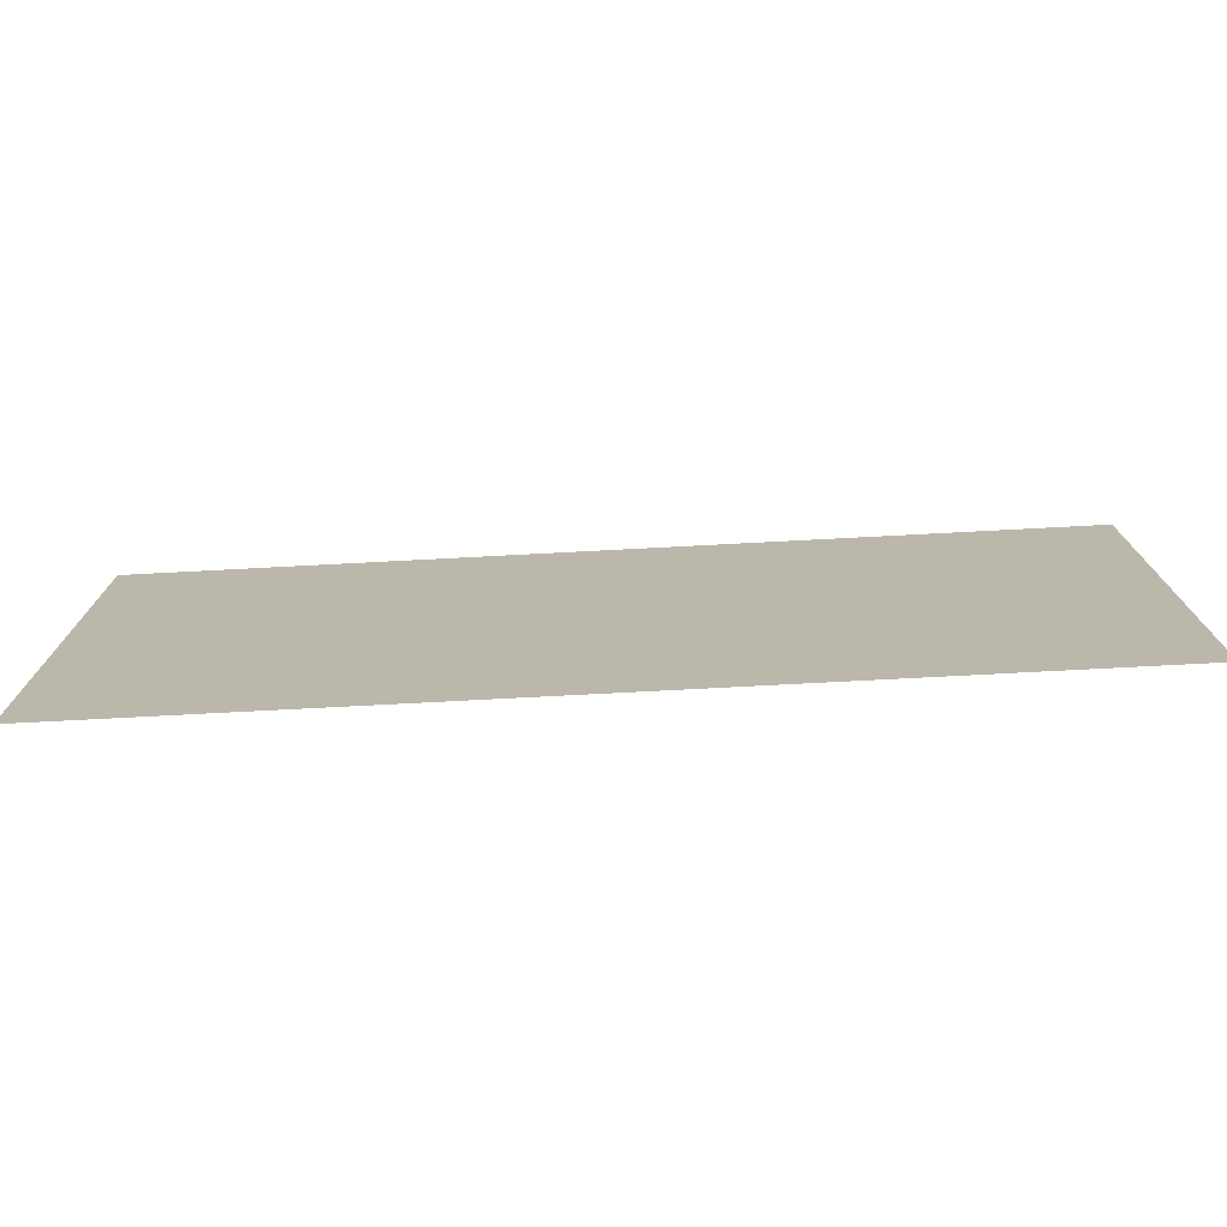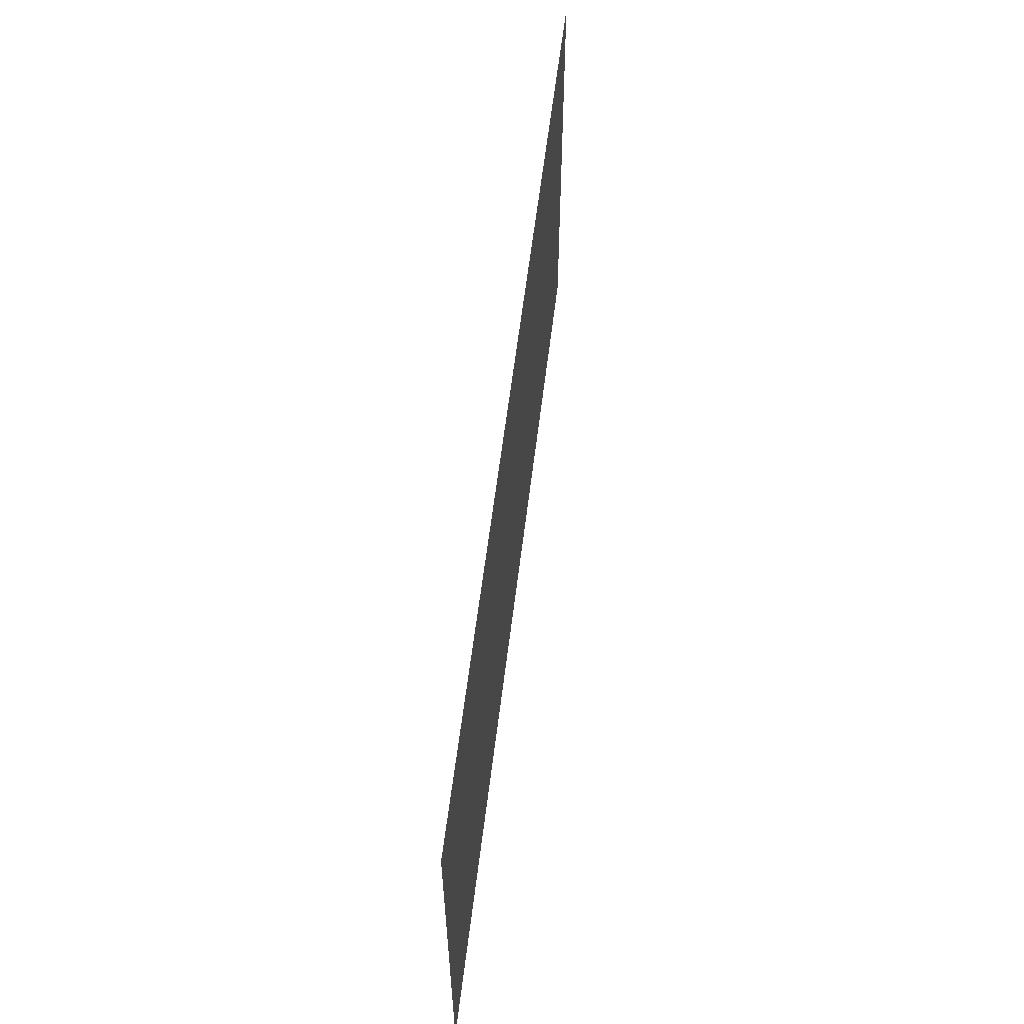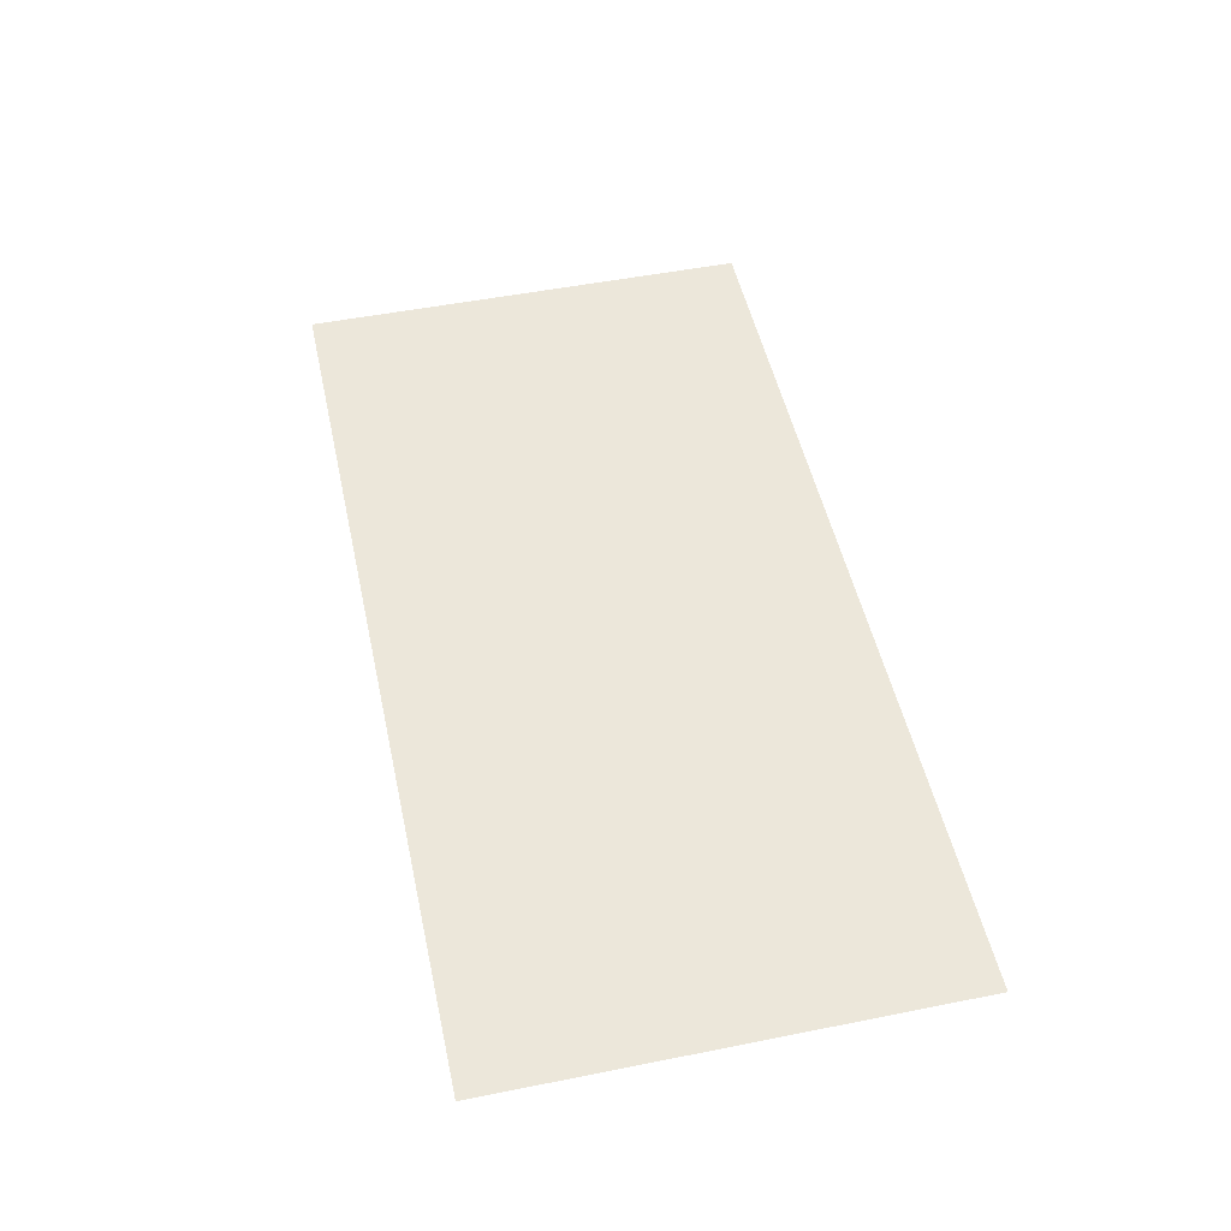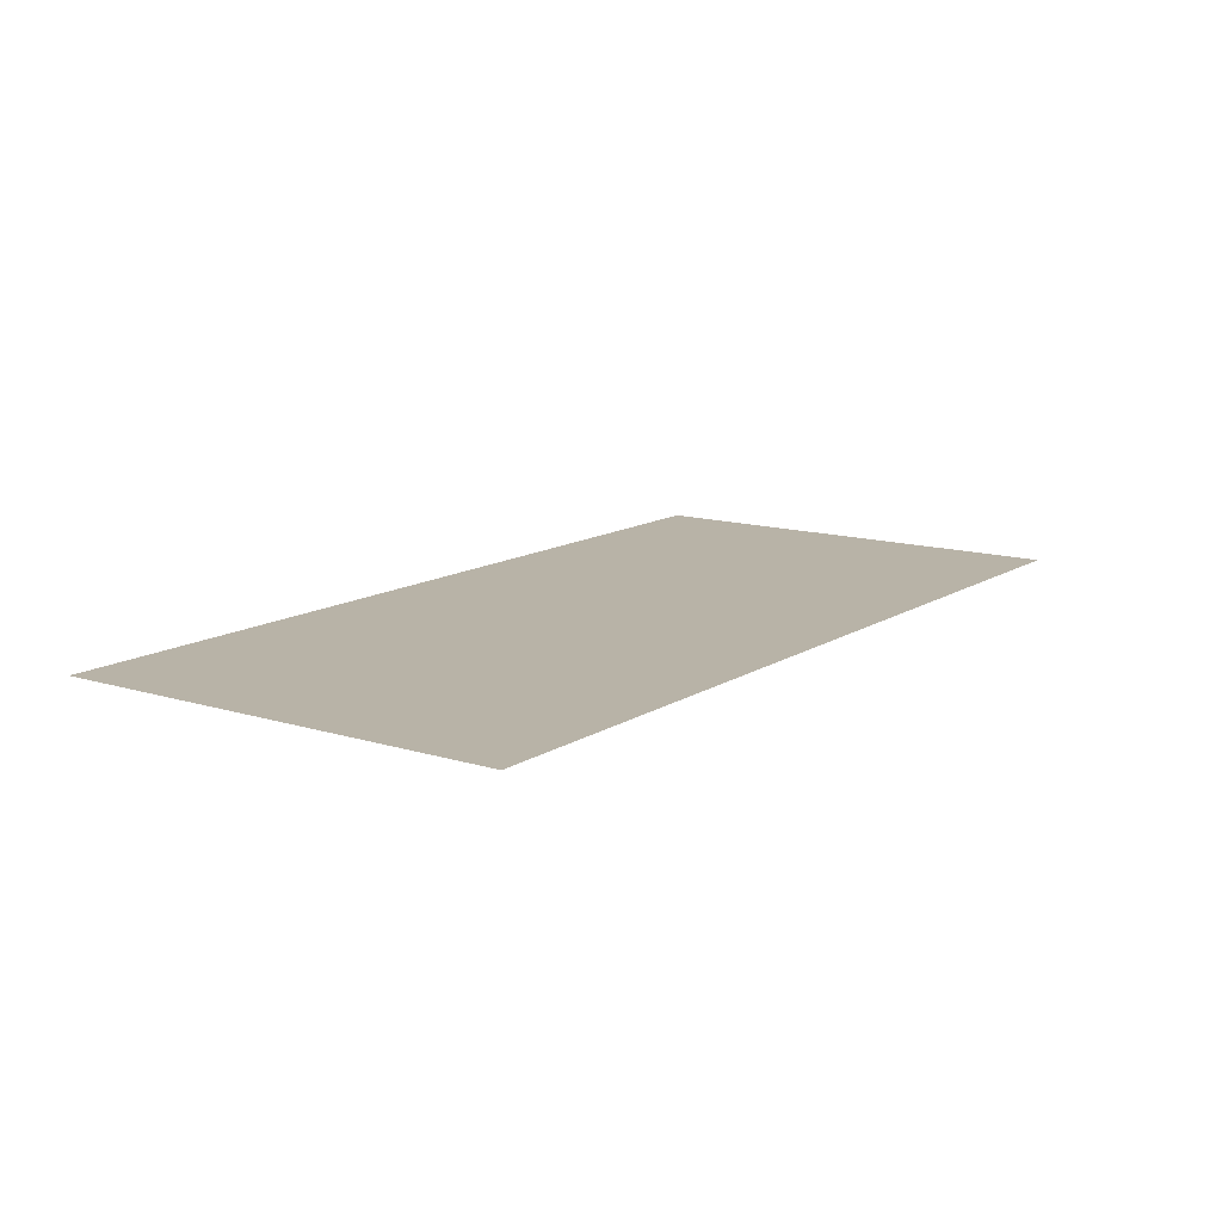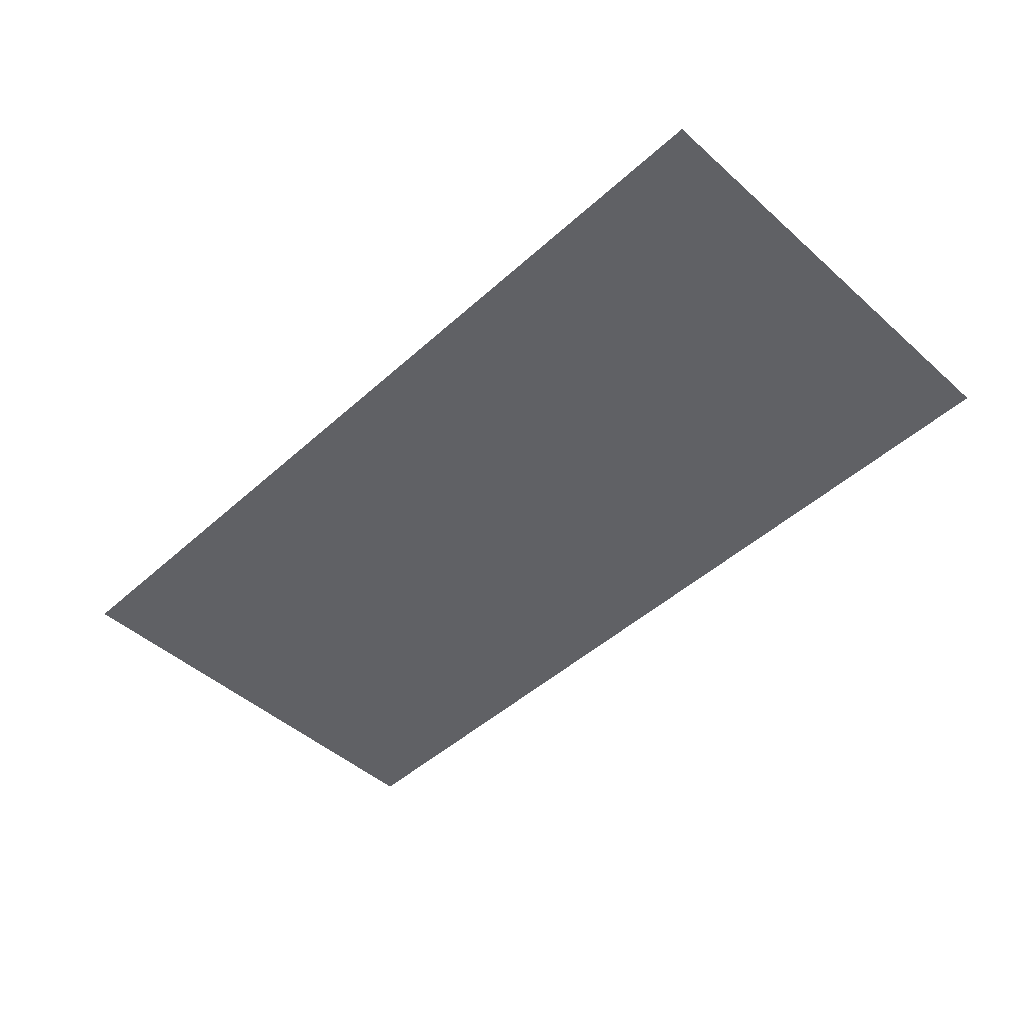
<metadata>
{"format":"obj","ext":"obj","renderer":"f3d","projection":"perspective","resolution":1024,"background":"white","views":[{"elev":-75.2,"azim":-177.0,"up":"+Y"},{"elev":58.9,"azim":-83.1,"up":"+Y"},{"elev":50.6,"azim":77.7,"up":"+Z"},{"elev":12.9,"azim":125.3,"up":"+Z"},{"elev":-47.9,"azim":-134.8,"up":"+Z"}]}
</metadata>
<code>
v 0 -144 0
v -16 -144 0
v -16 -128 0
v 0 -128 0
v -16 -144 0
v -32 -144 0
v -32 -128 0
v -16 -128 0
v -32 -144 0
v -48 -144 0
v -48 -128 0
v -32 -128 0
v -48 -144 0
v -64 -144 0
v -64 -128 0
v -48 -128 0
v -64 -144 0
v -80 -144 0
v -80 -128 0
v -64 -128 0
v -80 -144 0
v -96 -144 0
v -96 -128 0
v -80 -128 0
v -96 -144 0
v -112 -144 0
v -112 -128 0
v -96 -128 0
v -112 -144 0
v -128 -144 0
v -128 -128 0
v -112 -128 0
v -128 -144 0
v -144 -144 0
v -144 -128 0
v -128 -128 0
v -144 -144 0
v -160 -144 0
v -160 -128 0
v -144 -128 0
v -160 -144 0
v -176 -144 0
v -176 -128 0
v -160 -128 0
v -176 -144 0
v -192 -144 0
v -192 -128 0
v -176 -128 0
v -192 -144 0
v -208 -144 0
v -208 -128 0
v -192 -128 0
v -208 -144 0
v -224 -144 0
v -224 -128 0
v -208 -128 0
v -224 -144 0
v -240 -144 0
v -240 -128 0
v -224 -128 0
v -240 -144 0
v -256 -144 0
v -256 -128 0
v -240 -128 0
v 0 -160 0
v -16 -160 0
v -16 -144 0
v 0 -144 0
v -16 -160 0
v -32 -160 0
v -32 -144 0
v -16 -144 0
v -32 -160 0
v -48 -160 0
v -48 -144 0
v -32 -144 0
v -48 -160 0
v -64 -160 0
v -64 -144 0
v -48 -144 0
v -64 -160 0
v -80 -160 0
v -80 -144 0
v -64 -144 0
v -80 -160 0
v -96 -160 0
v -96 -144 0
v -80 -144 0
v -96 -160 0
v -112 -160 0
v -112 -144 0
v -96 -144 0
v -112 -160 0
v -128 -160 0
v -128 -144 0
v -112 -144 0
v -128 -160 0
v -144 -160 0
v -144 -144 0
v -128 -144 0
v -144 -160 0
v -160 -160 0
v -160 -144 0
v -144 -144 0
v -160 -160 0
v -176 -160 0
v -176 -144 0
v -160 -144 0
v -176 -160 0
v -192 -160 0
v -192 -144 0
v -176 -144 0
v -192 -160 0
v -208 -160 0
v -208 -144 0
v -192 -144 0
v -208 -160 0
v -224 -160 0
v -224 -144 0
v -208 -144 0
v -224 -160 0
v -240 -160 0
v -240 -144 0
v -224 -144 0
v -240 -160 0
v -256 -160 0
v -256 -144 0
v -240 -144 0
v 0 -176 0
v -16 -176 0
v -16 -160 0
v 0 -160 0
v -16 -176 0
v -32 -176 0
v -32 -160 0
v -16 -160 0
v -32 -176 0
v -48 -176 0
v -48 -160 0
v -32 -160 0
v -48 -176 0
v -64 -176 0
v -64 -160 0
v -48 -160 0
v -64 -176 0
v -80 -176 0
v -80 -160 0
v -64 -160 0
v -80 -176 0
v -96 -176 0
v -96 -160 0
v -80 -160 0
v -96 -176 0
v -112 -176 0
v -112 -160 0
v -96 -160 0
v -112 -176 0
v -128 -176 0
v -128 -160 0
v -112 -160 0
v -128 -176 0
v -144 -176 0
v -144 -160 0
v -128 -160 0
v -144 -176 0
v -160 -176 0
v -160 -160 0
v -144 -160 0
v -160 -176 0
v -176 -176 0
v -176 -160 0
v -160 -160 0
v -176 -176 0
v -192 -176 0
v -192 -160 0
v -176 -160 0
v -192 -176 0
v -208 -176 0
v -208 -160 0
v -192 -160 0
v -208 -176 0
v -224 -176 0
v -224 -160 0
v -208 -160 0
v -224 -176 0
v -240 -176 0
v -240 -160 0
v -224 -160 0
v -240 -176 0
v -256 -176 0
v -256 -160 0
v -240 -160 0
v 0 -192 0
v -16 -192 0
v -16 -176 0
v 0 -176 0
v -16 -192 0
v -32 -192 0
v -32 -176 0
v -16 -176 0
v -32 -192 0
v -48 -192 0
v -48 -176 0
v -32 -176 0
v -48 -192 0
v -64 -192 0
v -64 -176 0
v -48 -176 0
v -64 -192 0
v -80 -192 0
v -80 -176 0
v -64 -176 0
v -80 -192 0
v -96 -192 0
v -96 -176 0
v -80 -176 0
v -96 -192 0
v -112 -192 0
v -112 -176 0
v -96 -176 0
v -112 -192 0
v -128 -192 0
v -128 -176 0
v -112 -176 0
v -128 -192 0
v -144 -192 0
v -144 -176 0
v -128 -176 0
v -144 -192 0
v -160 -192 0
v -160 -176 0
v -144 -176 0
v -160 -192 0
v -176 -192 0
v -176 -176 0
v -160 -176 0
v -176 -192 0
v -192 -192 0
v -192 -176 0
v -176 -176 0
v -192 -192 0
v -208 -192 0
v -208 -176 0
v -192 -176 0
v -208 -192 0
v -224 -192 0
v -224 -176 0
v -208 -176 0
v -224 -192 0
v -240 -192 0
v -240 -176 0
v -224 -176 0
v -240 -192 0
v -256 -192 0
v -256 -176 0
v -240 -176 0
v 0 -208 0
v -16 -208 0
v -16 -192 0
v 0 -192 0
v -16 -208 0
v -32 -208 0
v -32 -192 0
v -16 -192 0
v -32 -208 0
v -48 -208 0
v -48 -192 0
v -32 -192 0
v -48 -208 0
v -64 -208 0
v -64 -192 0
v -48 -192 0
v -64 -208 0
v -80 -208 0
v -80 -192 0
v -64 -192 0
v -80 -208 0
v -96 -208 0
v -96 -192 0
v -80 -192 0
v -96 -208 0
v -112 -208 0
v -112 -192 0
v -96 -192 0
v -112 -208 0
v -128 -208 0
v -128 -192 0
v -112 -192 0
v -128 -208 0
v -144 -208 0
v -144 -192 0
v -128 -192 0
v -144 -208 0
v -160 -208 0
v -160 -192 0
v -144 -192 0
v -160 -208 0
v -176 -208 0
v -176 -192 0
v -160 -192 0
v -176 -208 0
v -192 -208 0
v -192 -192 0
v -176 -192 0
v -192 -208 0
v -208 -208 0
v -208 -192 0
v -192 -192 0
v -208 -208 0
v -224 -208 0
v -224 -192 0
v -208 -192 0
v -224 -208 0
v -240 -208 0
v -240 -192 0
v -224 -192 0
v -240 -208 0
v -256 -208 0
v -256 -192 0
v -240 -192 0
v 0 -224 0
v -16 -224 0
v -16 -208 0
v 0 -208 0
v -16 -224 0
v -32 -224 0
v -32 -208 0
v -16 -208 0
v -32 -224 0
v -48 -224 0
v -48 -208 0
v -32 -208 0
v -48 -224 0
v -64 -224 0
v -64 -208 0
v -48 -208 0
v -64 -224 0
v -80 -224 0
v -80 -208 0
v -64 -208 0
v -80 -224 0
v -96 -224 0
v -96 -208 0
v -80 -208 0
v -96 -224 0
v -112 -224 0
v -112 -208 0
v -96 -208 0
v -112 -224 0
v -128 -224 0
v -128 -208 0
v -112 -208 0
v -128 -224 0
v -144 -224 0
v -144 -208 0
v -128 -208 0
v -144 -224 0
v -160 -224 0
v -160 -208 0
v -144 -208 0
v -160 -224 0
v -176 -224 0
v -176 -208 0
v -160 -208 0
v -176 -224 0
v -192 -224 0
v -192 -208 0
v -176 -208 0
v -192 -224 0
v -208 -224 0
v -208 -208 0
v -192 -208 0
v -208 -224 0
v -224 -224 0
v -224 -208 0
v -208 -208 0
v -224 -224 0
v -240 -224 0
v -240 -208 0
v -224 -208 0
v -240 -224 0
v -256 -224 0
v -256 -208 0
v -240 -208 0
v 0 -240 0
v -16 -240 0
v -16 -224 0
v 0 -224 0
v -16 -240 0
v -32 -240 0
v -32 -224 0
v -16 -224 0
v -32 -240 0
v -48 -240 0
v -48 -224 0
v -32 -224 0
v -48 -240 0
v -64 -240 0
v -64 -224 0
v -48 -224 0
v -64 -240 0
v -80 -240 0
v -80 -224 0
v -64 -224 0
v -80 -240 0
v -96 -240 0
v -96 -224 0
v -80 -224 0
v -96 -240 0
v -112 -240 0
v -112 -224 0
v -96 -224 0
v -112 -240 0
v -128 -240 0
v -128 -224 0
v -112 -224 0
v -128 -240 0
v -144 -240 0
v -144 -224 0
v -128 -224 0
v -144 -240 0
v -160 -240 0
v -160 -224 0
v -144 -224 0
v -160 -240 0
v -176 -240 0
v -176 -224 0
v -160 -224 0
v -176 -240 0
v -192 -240 0
v -192 -224 0
v -176 -224 0
v -192 -240 0
v -208 -240 0
v -208 -224 0
v -192 -224 0
v -208 -240 0
v -224 -240 0
v -224 -224 0
v -208 -224 0
v -224 -240 0
v -240 -240 0
v -240 -224 0
v -224 -224 0
v -240 -240 0
v -256 -240 0
v -256 -224 0
v -240 -224 0
v 0 -256 0
v -16 -256 0
v -16 -240 0
v 0 -240 0
v -16 -256 0
v -32 -256 0
v -32 -240 0
v -16 -240 0
v -32 -256 0
v -48 -256 0
v -48 -240 0
v -32 -240 0
v -48 -256 0
v -64 -256 0
v -64 -240 0
v -48 -240 0
v -64 -256 0
v -80 -256 0
v -80 -240 0
v -64 -240 0
v -80 -256 0
v -96 -256 0
v -96 -240 0
v -80 -240 0
v -96 -256 0
v -112 -256 0
v -112 -240 0
v -96 -240 0
v -112 -256 0
v -128 -256 0
v -128 -240 0
v -112 -240 0
v -128 -256 0
v -144 -256 0
v -144 -240 0
v -128 -240 0
v -144 -256 0
v -160 -256 0
v -160 -240 0
v -144 -240 0
v -160 -256 0
v -176 -256 0
v -176 -240 0
v -160 -240 0
v -176 -256 0
v -192 -256 0
v -192 -240 0
v -176 -240 0
v -192 -256 0
v -208 -256 0
v -208 -240 0
v -192 -240 0
v -208 -256 0
v -224 -256 0
v -224 -240 0
v -208 -240 0
v -224 -256 0
v -240 -256 0
v -240 -240 0
v -224 -240 0
v -240 -256 0
v -256 -256 0
v -256 -240 0
v -240 -240 0
g 2ScenarioPlataforma_mesh_0359
f 1 2 3 4
f 5 6 7 8
f 9 10 11 12
f 13 14 15 16
f 17 18 19 20
f 21 22 23 24
f 25 26 27 28
f 29 30 31 32
f 33 34 35 36
f 37 38 39 40
f 41 42 43 44
f 45 46 47 48
f 49 50 51 52
f 53 54 55 56
f 57 58 59 60
f 61 62 63 64
f 65 66 67 68
f 69 70 71 72
f 73 74 75 76
f 77 78 79 80
f 81 82 83 84
f 85 86 87 88
f 89 90 91 92
f 93 94 95 96
f 97 98 99 100
f 101 102 103 104
f 105 106 107 108
f 109 110 111 112
f 113 114 115 116
f 117 118 119 120
f 121 122 123 124
f 125 126 127 128
f 129 130 131 132
f 133 134 135 136
f 137 138 139 140
f 141 142 143 144
f 145 146 147 148
f 149 150 151 152
f 153 154 155 156
f 157 158 159 160
f 161 162 163 164
f 165 166 167 168
f 169 170 171 172
f 173 174 175 176
f 177 178 179 180
f 181 182 183 184
f 185 186 187 188
f 189 190 191 192
f 193 194 195 196
f 197 198 199 200
f 201 202 203 204
f 205 206 207 208
f 209 210 211 212
f 213 214 215 216
f 217 218 219 220
f 221 222 223 224
f 225 226 227 228
f 229 230 231 232
f 233 234 235 236
f 237 238 239 240
f 241 242 243 244
f 245 246 247 248
f 249 250 251 252
f 253 254 255 256
f 257 258 259 260
f 261 262 263 264
f 265 266 267 268
f 269 270 271 272
f 273 274 275 276
f 277 278 279 280
f 281 282 283 284
f 285 286 287 288
f 289 290 291 292
f 293 294 295 296
f 297 298 299 300
f 301 302 303 304
f 305 306 307 308
f 309 310 311 312
f 313 314 315 316
f 317 318 319 320
f 321 322 323 324
f 325 326 327 328
f 329 330 331 332
f 333 334 335 336
f 337 338 339 340
f 341 342 343 344
f 345 346 347 348
f 349 350 351 352
f 353 354 355 356
f 357 358 359 360
f 361 362 363 364
f 365 366 367 368
f 369 370 371 372
f 373 374 375 376
f 377 378 379 380
f 381 382 383 384
f 385 386 387 388
f 389 390 391 392
f 393 394 395 396
f 397 398 399 400
f 401 402 403 404
f 405 406 407 408
f 409 410 411 412
f 413 414 415 416
f 417 418 419 420
f 421 422 423 424
f 425 426 427 428
f 429 430 431 432
f 433 434 435 436
f 437 438 439 440
f 441 442 443 444
f 445 446 447 448
f 449 450 451 452
f 453 454 455 456
f 457 458 459 460
f 461 462 463 464
f 465 466 467 468
f 469 470 471 472
f 473 474 475 476
f 477 478 479 480
f 481 482 483 484
f 485 486 487 488
f 489 490 491 492
f 493 494 495 496
f 497 498 499 500
f 501 502 503 504
f 505 506 507 508
f 509 510 511 512

</code>
